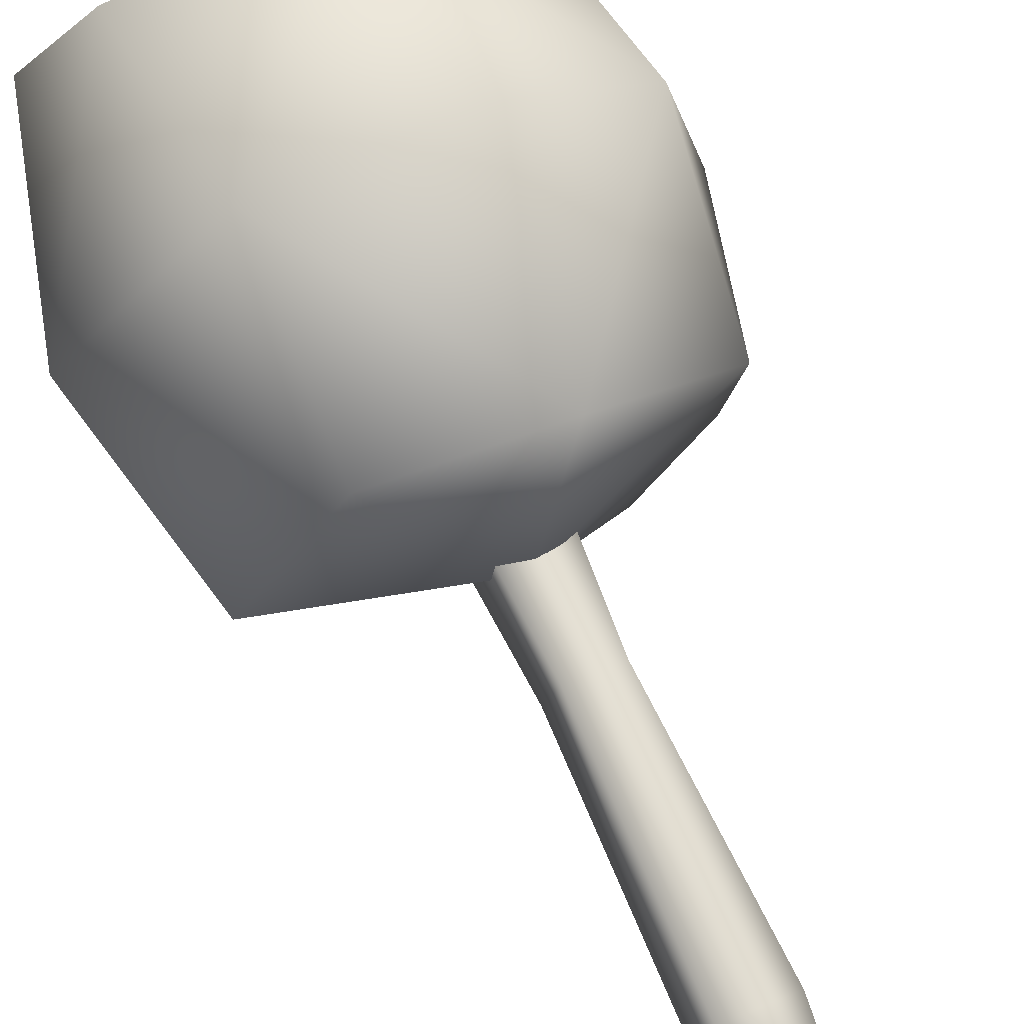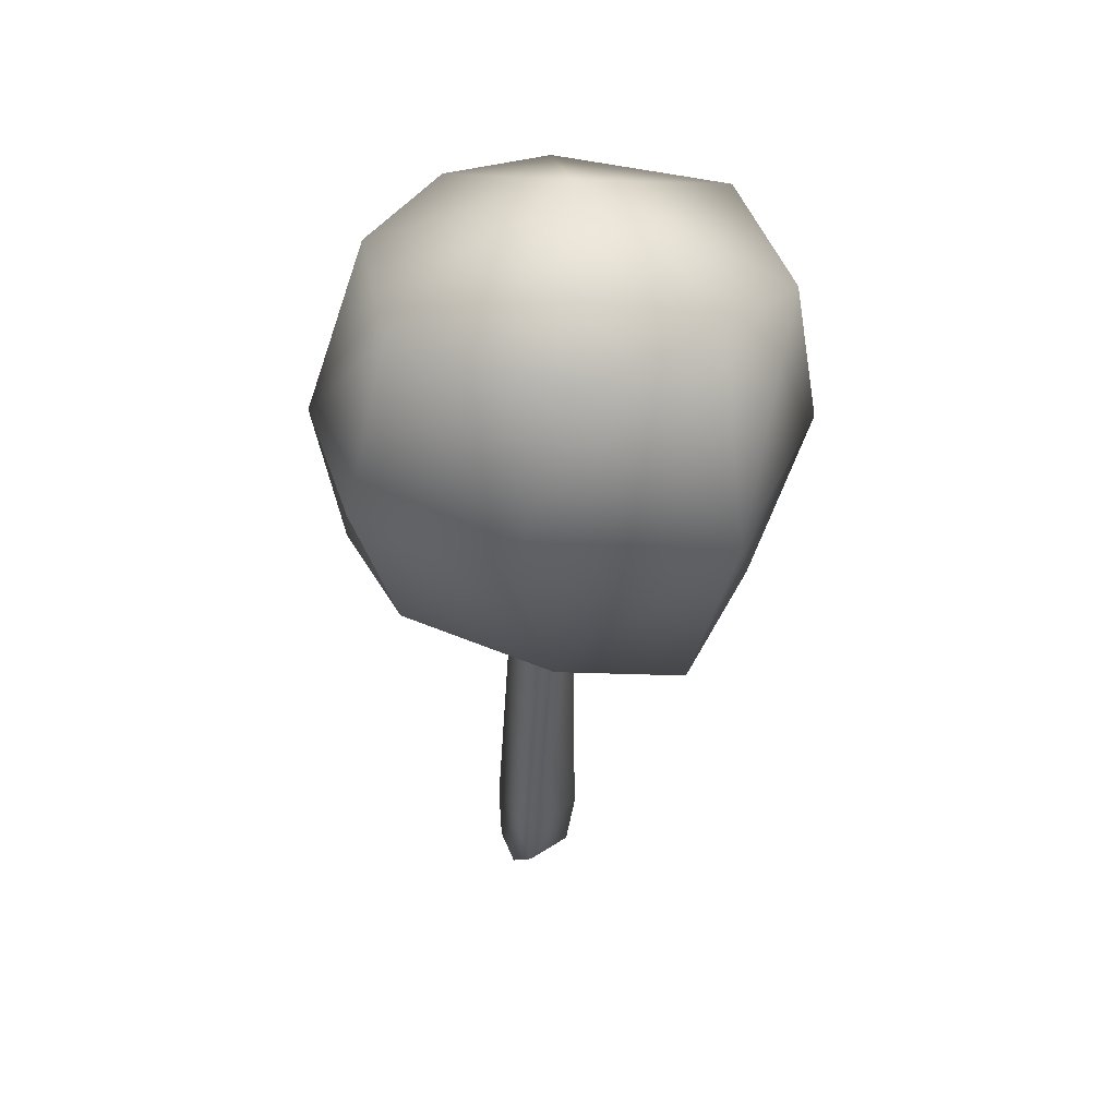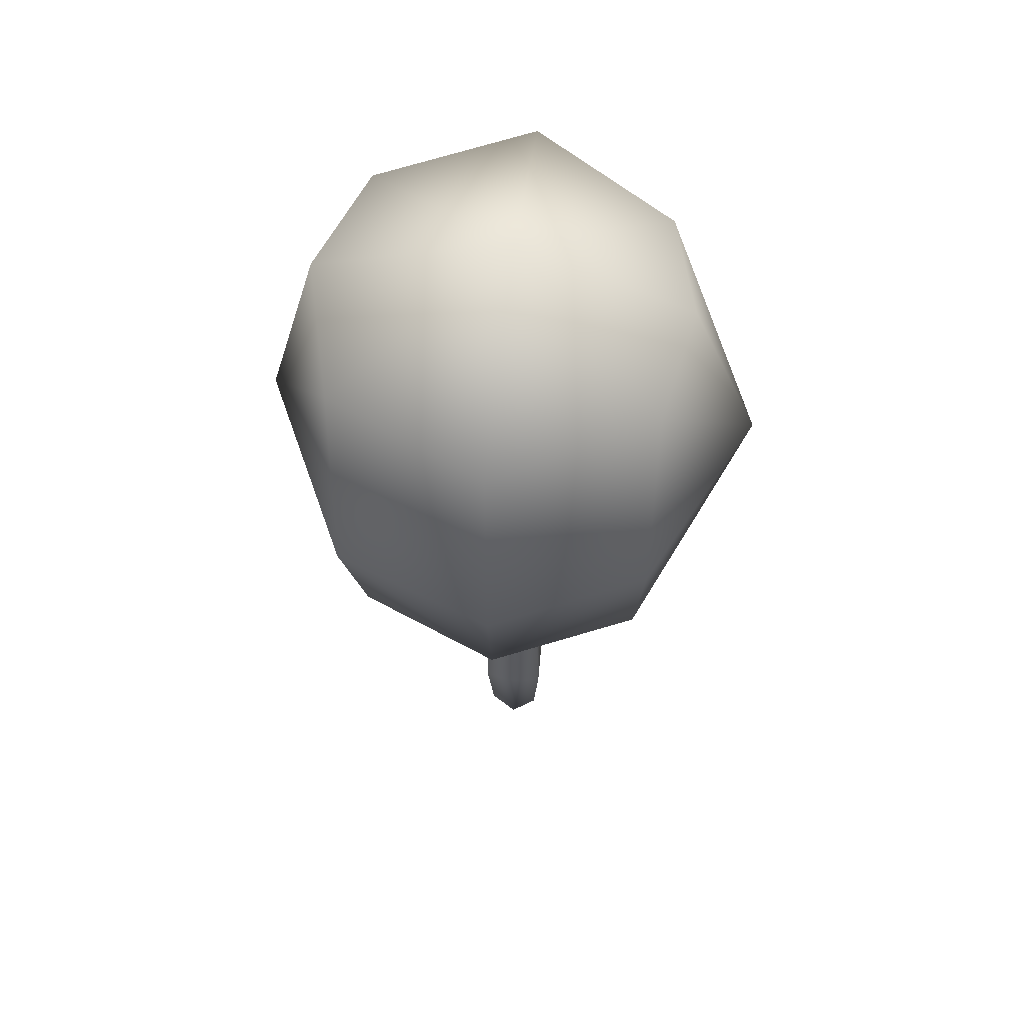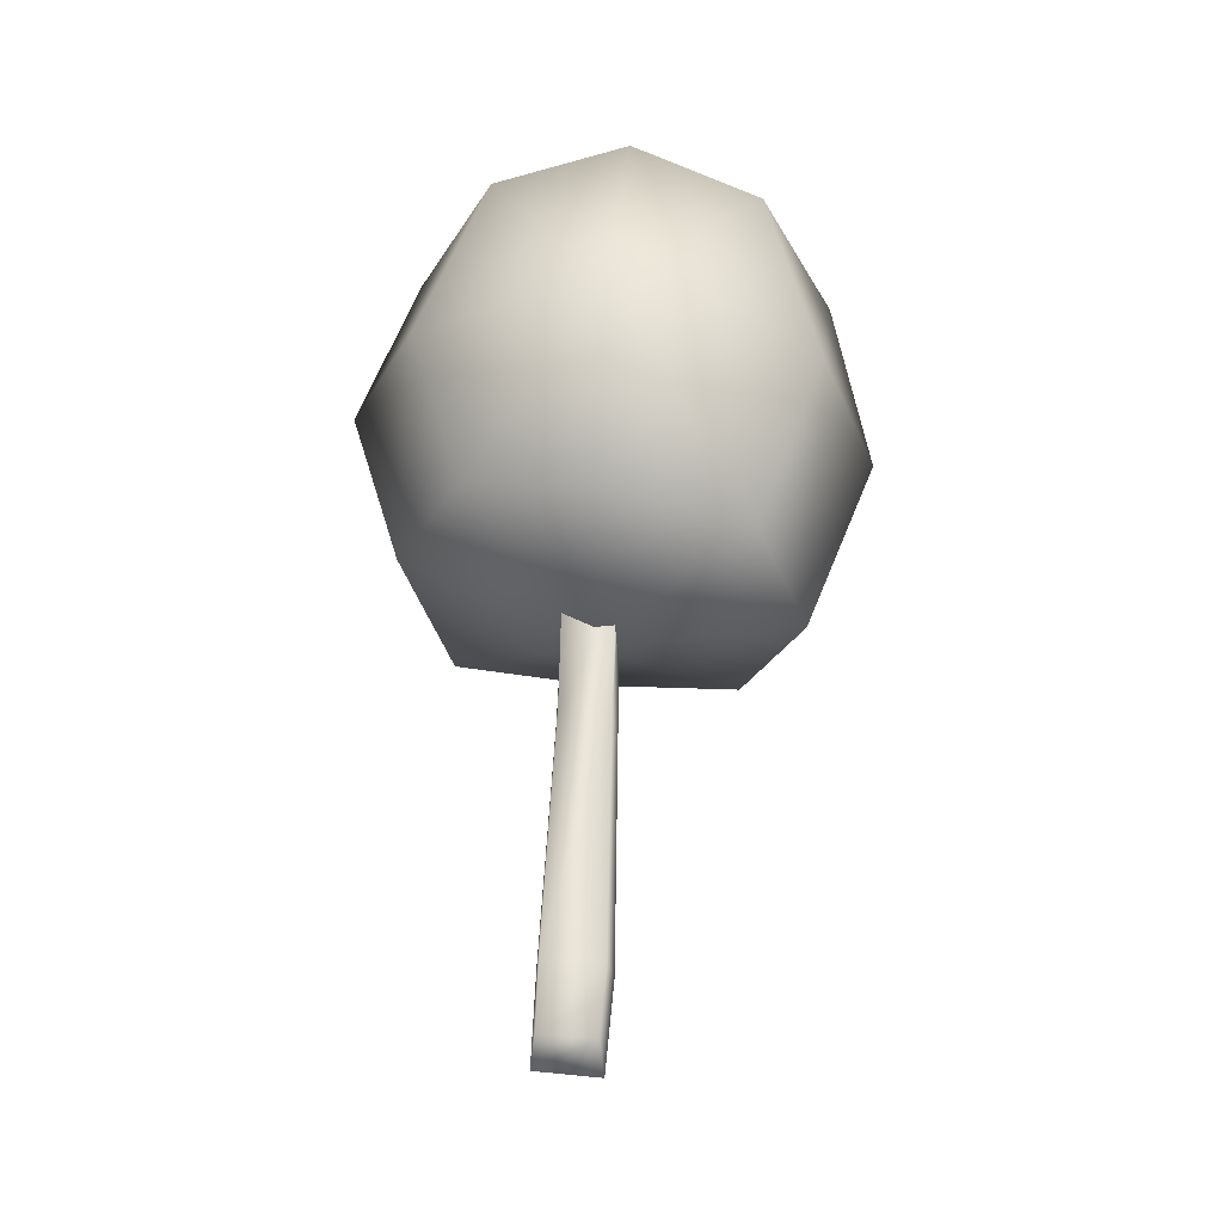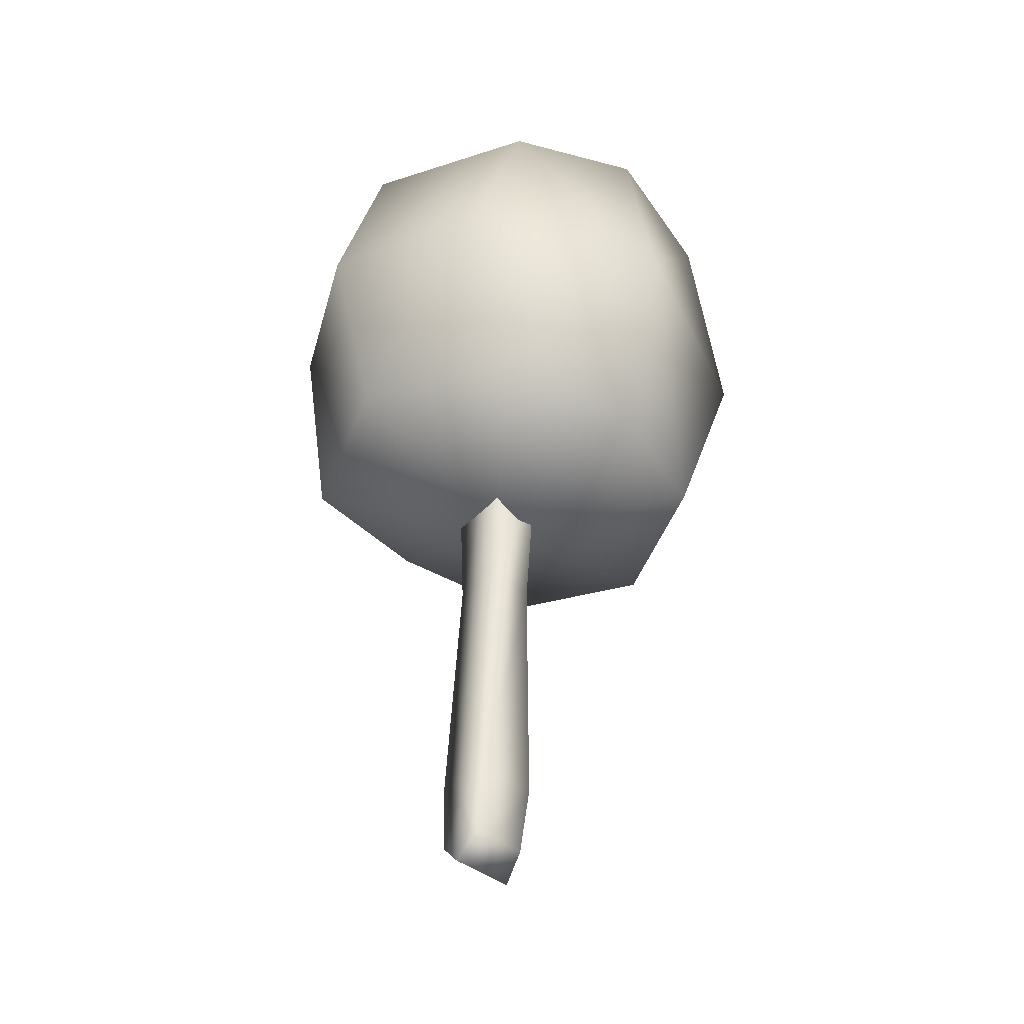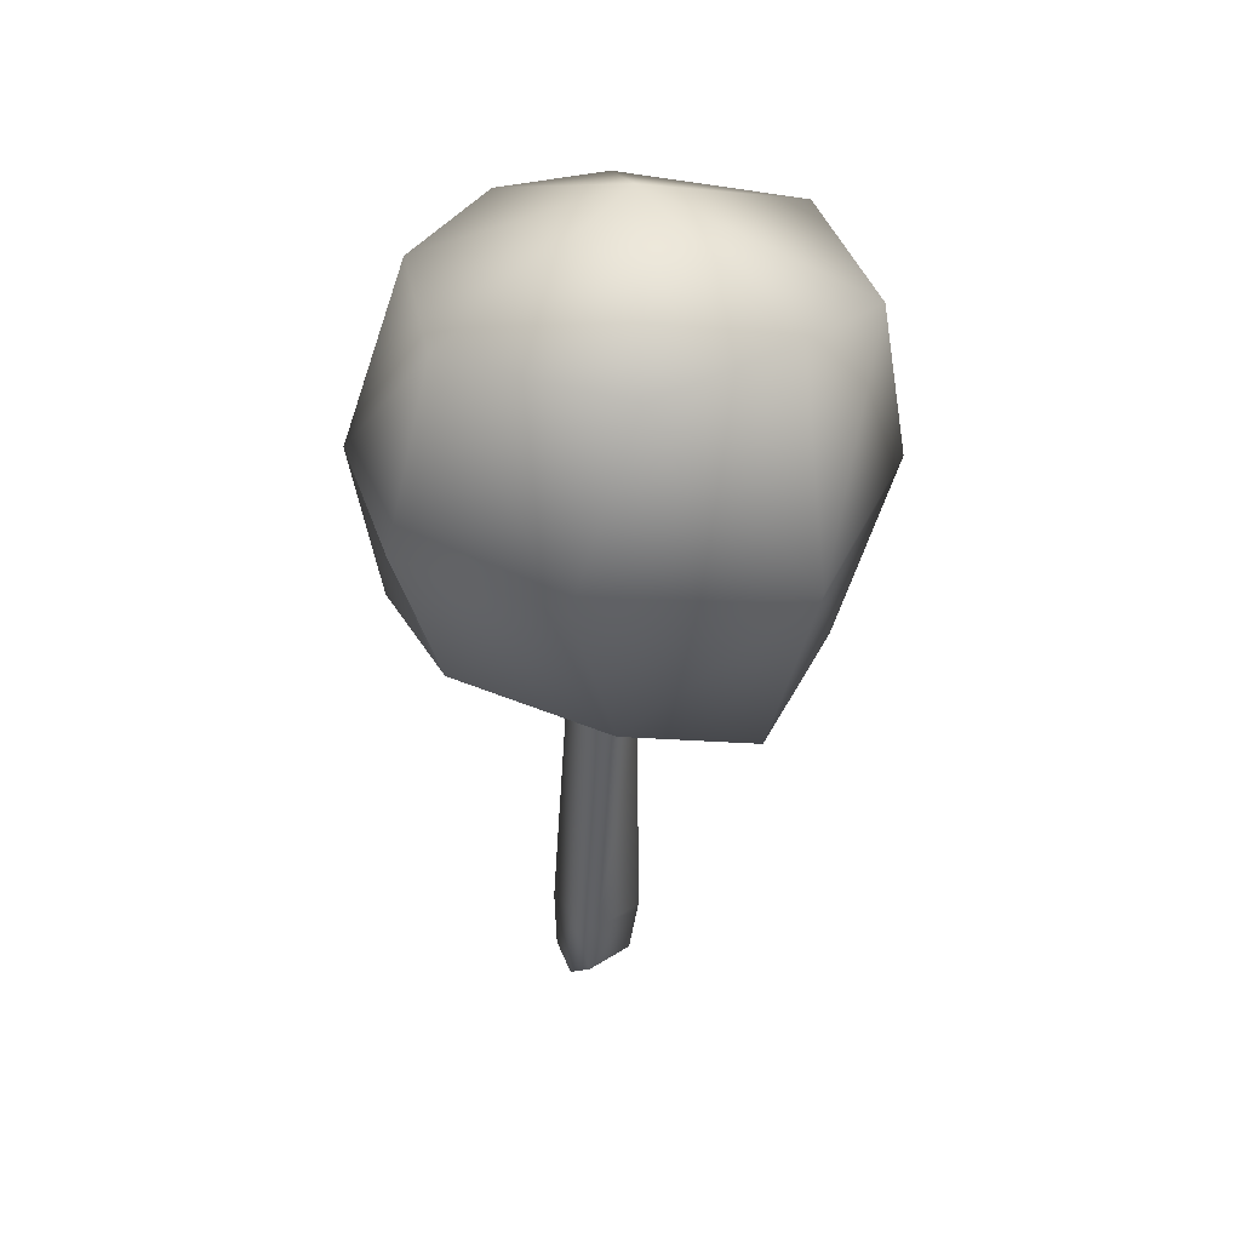
<metadata>
{"format":"obj","ext":"obj","renderer":"f3d","projection":"perspective","resolution":1024,"background":"white","views":[{"elev":70.2,"azim":-25.2,"up":"+Z"},{"elev":45.2,"azim":-118.6,"up":"+Y"},{"elev":54.9,"azim":19.5,"up":"+Y"},{"elev":-31.9,"azim":-76.4,"up":"+Y"},{"elev":-36.7,"azim":-116.6,"up":"+Y"},{"elev":42.3,"azim":-118.8,"up":"+Y"}]}
</metadata>
<code>
v -11.24 158.4 -307.1
v -18.4 159.9 -307.7
v -24.16 159.2 -303
v -11.4 167 -308.4
v -18.9 167.5 -310
v -24.79 167.2 -305.3
v -10.58 174.5 -304.9
v -18.13 175.5 -307.4
v -24.36 175.5 -302.1
v -8.027 174.6 -299.8
v -15.87 178.4 -297.7
v -24.66 176.1 -295.6
v -7.879 173.7 -294.3
v -13.92 173.8 -288.4
v -21.88 174.2 -290.1
v -7.25 165.3 -291.6
v -13.36 164.9 -287
v -21.06 165.5 -287.9
v -8.386 157.1 -294.3
v -14.38 156.2 -290.2
v -21.31 157.2 -291.1
v -8.476 158.1 -301
v -16.45 155.3 -299.2
v -25.53 157.1 -297
v -27.52 166.3 -295.9
v -4.968 166.2 -301.1
v -15.73 137.2 -301.7
v -18 137.2 -301.1
v -15.16 157.2 -300.9
v -18.14 157.3 -300.2
v -14.59 157 -298.5
v -17.6 157 -297.9
v -14.76 140.1 -298.9
v -17.7 140.1 -298.3
v -15.1 136.9 -299.2
v -17.47 137 -298.7
v -16.9 136.2 -301.6
v -16.65 157.2 -300.6
v -16.09 157 -298.2
v -15.45 140.3 -301.6
v -18.26 140.4 -300.9
v -15.59 151.6 -300.9
v -17.84 151.6 -300.4
v -16.89 140.4 -301.4
v -16.74 151.6 -300.8
v -16.12 151.3 -298.2
v -16.17 140 -298.4
v -16.24 135.8 -298.7
v -17.31 151.4 -298.2
v -15.04 151.3 -298.7
f 1 2 4
f 4 2 5
f 3 6 2
f 2 6 5
f 5 8 4
f 4 8 7
f 5 6 8
f 8 6 9
f 8 11 7
f 7 11 10
f 8 9 11
f 11 9 12
f 10 11 13
f 13 11 14
f 12 15 11
f 11 15 14
f 13 14 16
f 16 14 17
f 15 18 14
f 14 18 17
f 17 20 16
f 16 20 19
f 17 18 20
f 20 18 21
f 20 23 19
f 19 23 22
f 20 21 23
f 23 21 24
f 22 23 1
f 1 23 2
f 24 3 23
f 23 3 2
f 24 21 25
f 25 21 18
f 24 25 3
f 3 25 6
f 18 15 25
f 25 15 12
f 6 25 9
f 9 25 12
f 22 26 19
f 19 26 16
f 22 1 26
f 26 1 4
f 16 26 13
f 13 26 10
f 4 7 26
f 26 7 10
f 37 28 44
f 44 28 41
f 40 27 44
f 44 27 37
f 41 43 44
f 44 43 45
f 30 38 43
f 43 38 45
f 29 42 38
f 38 42 45
f 40 44 42
f 42 44 45
f 32 49 39
f 39 49 46
f 49 34 46
f 46 34 47
f 33 50 47
f 47 50 46
f 31 39 50
f 50 39 46
f 34 36 47
f 47 36 48
f 48 35 47
f 47 35 33
f 28 37 36
f 36 37 48
f 27 35 37
f 37 35 48
f 41 28 34
f 34 28 36
f 30 43 32
f 32 43 49
f 43 41 49
f 49 41 34
f 35 27 33
f 33 27 40
f 33 40 50
f 50 40 42
f 29 31 42
f 42 31 50

</code>
